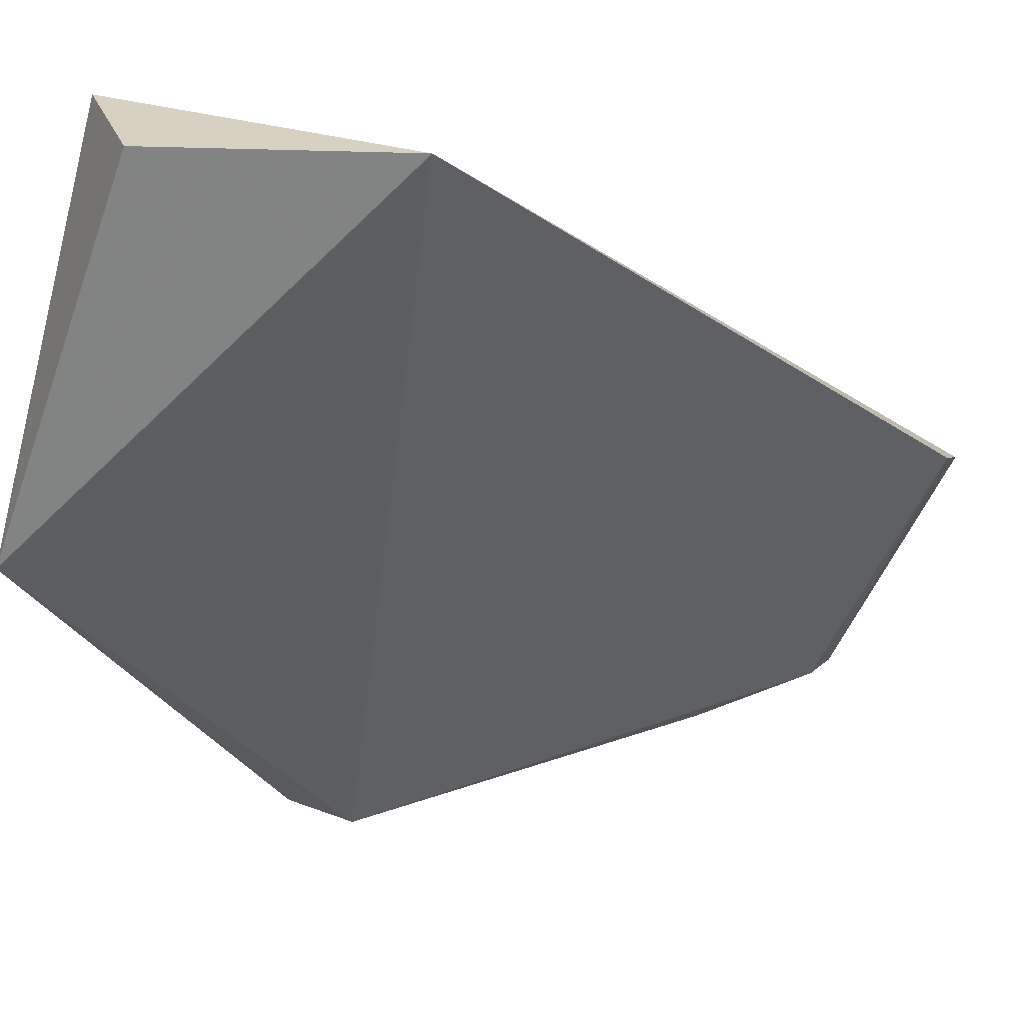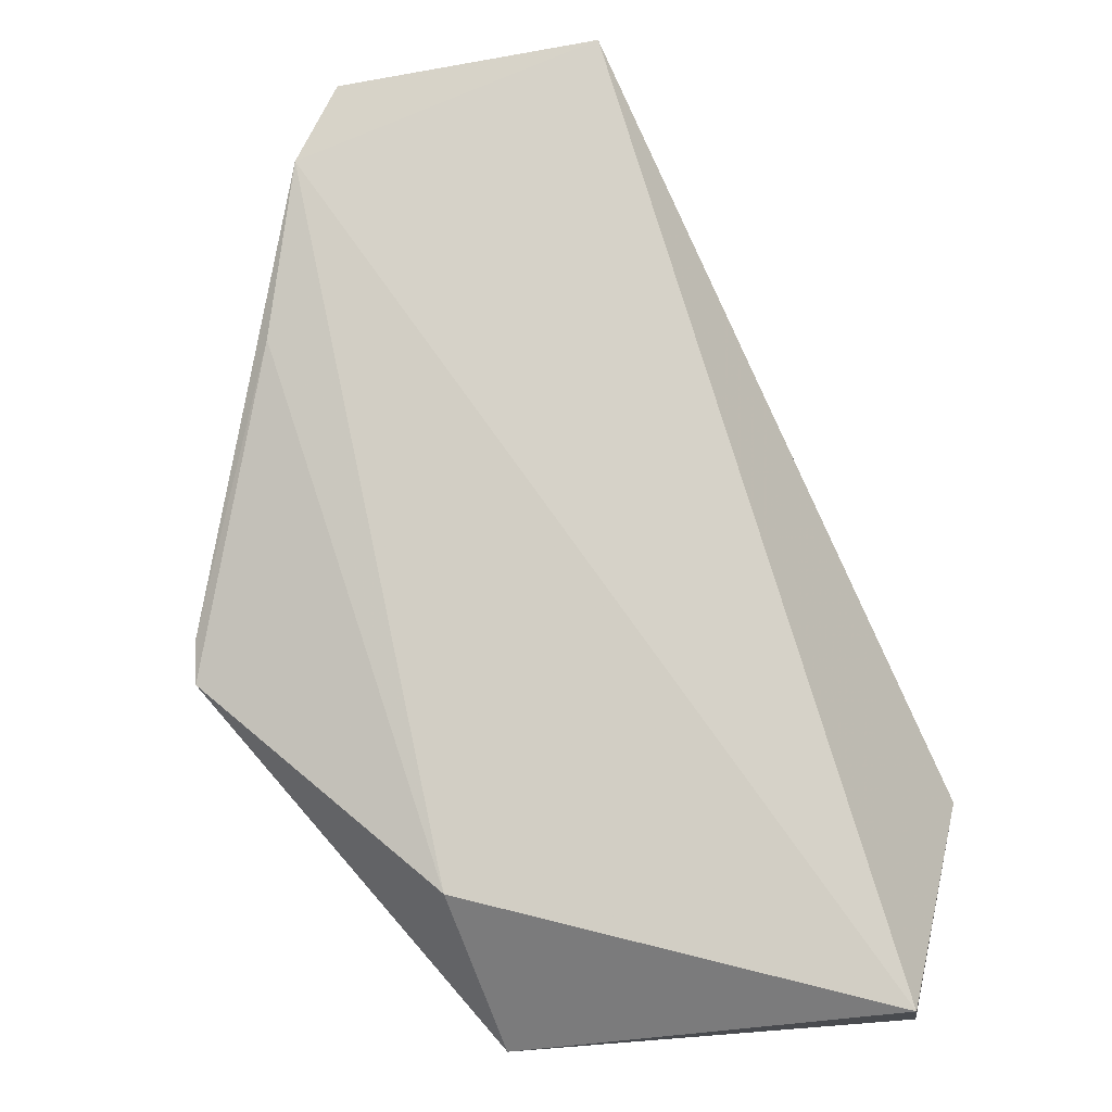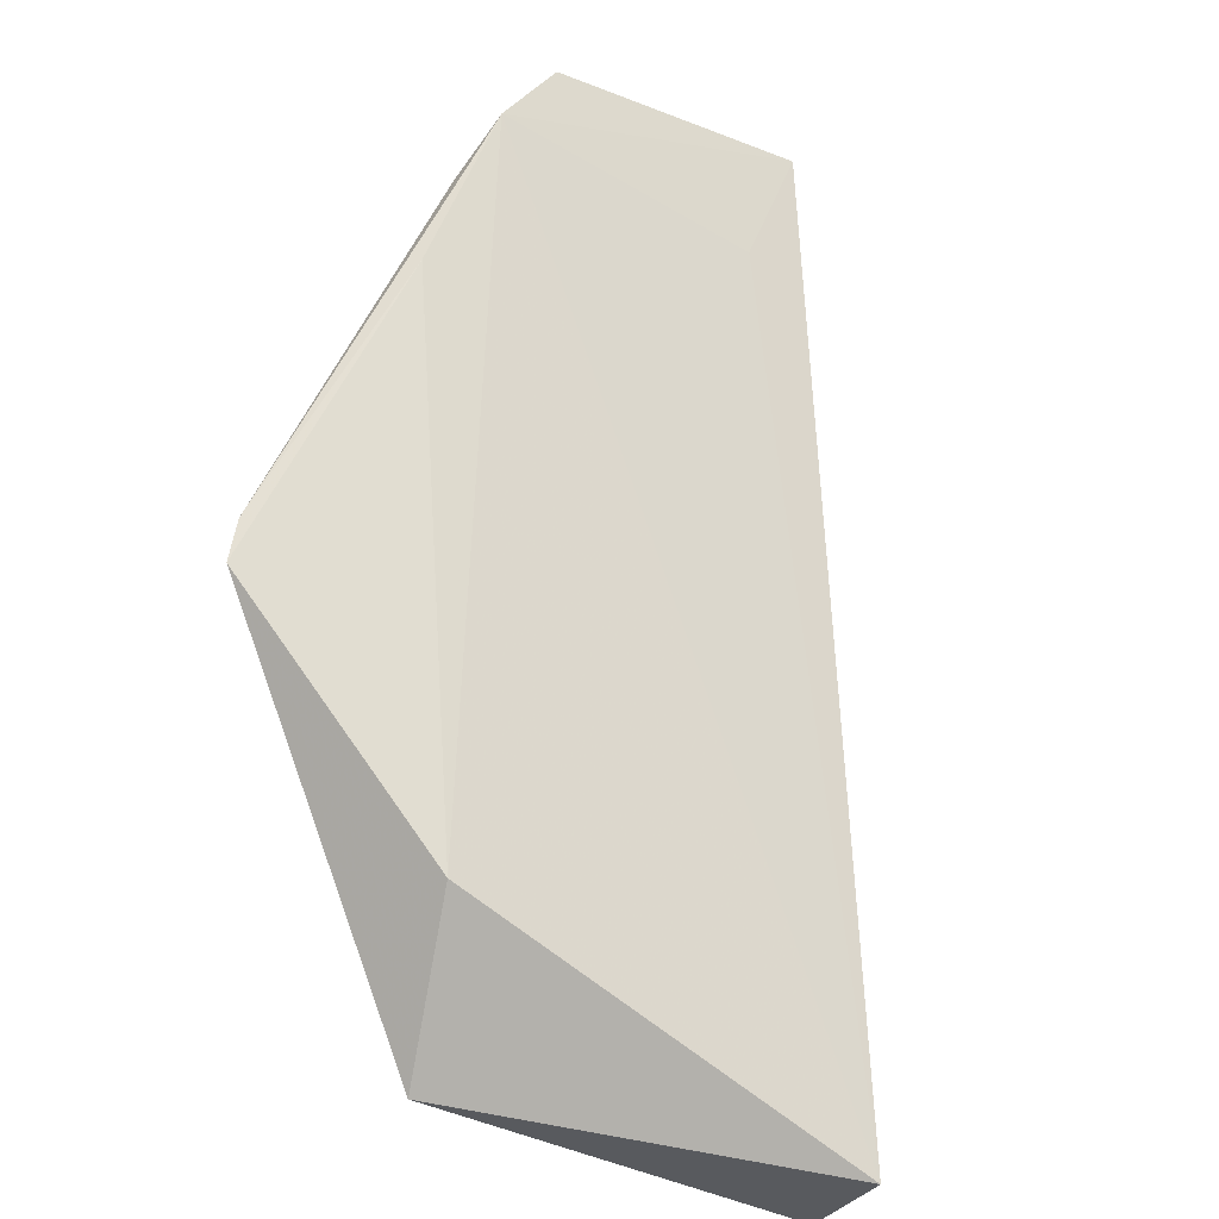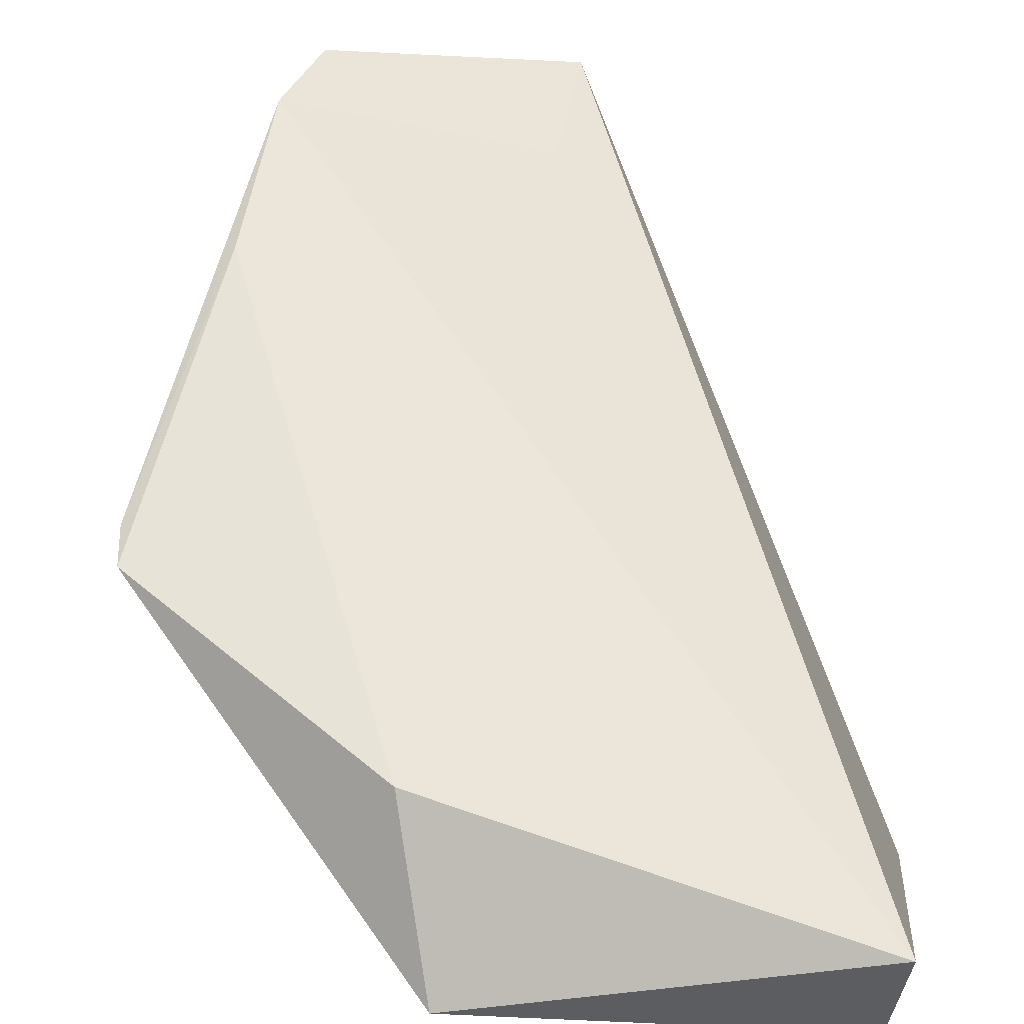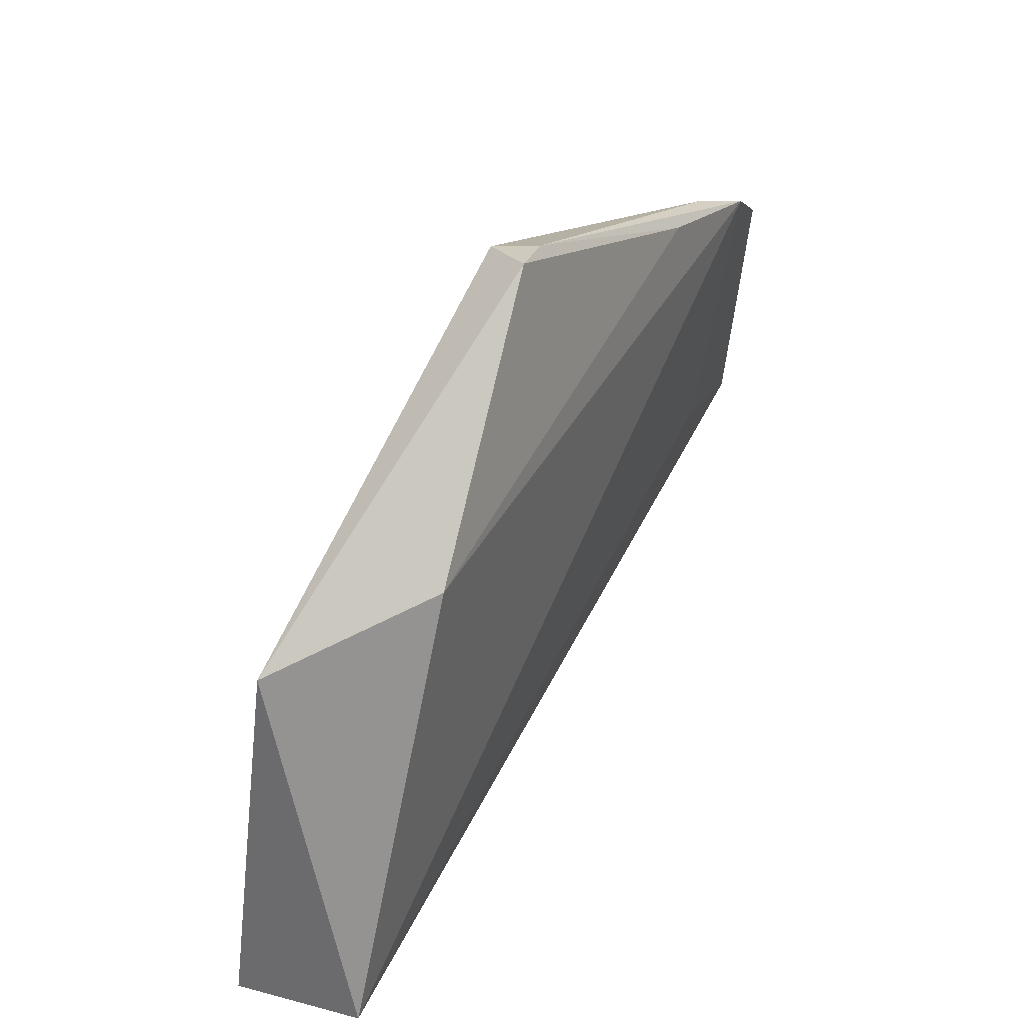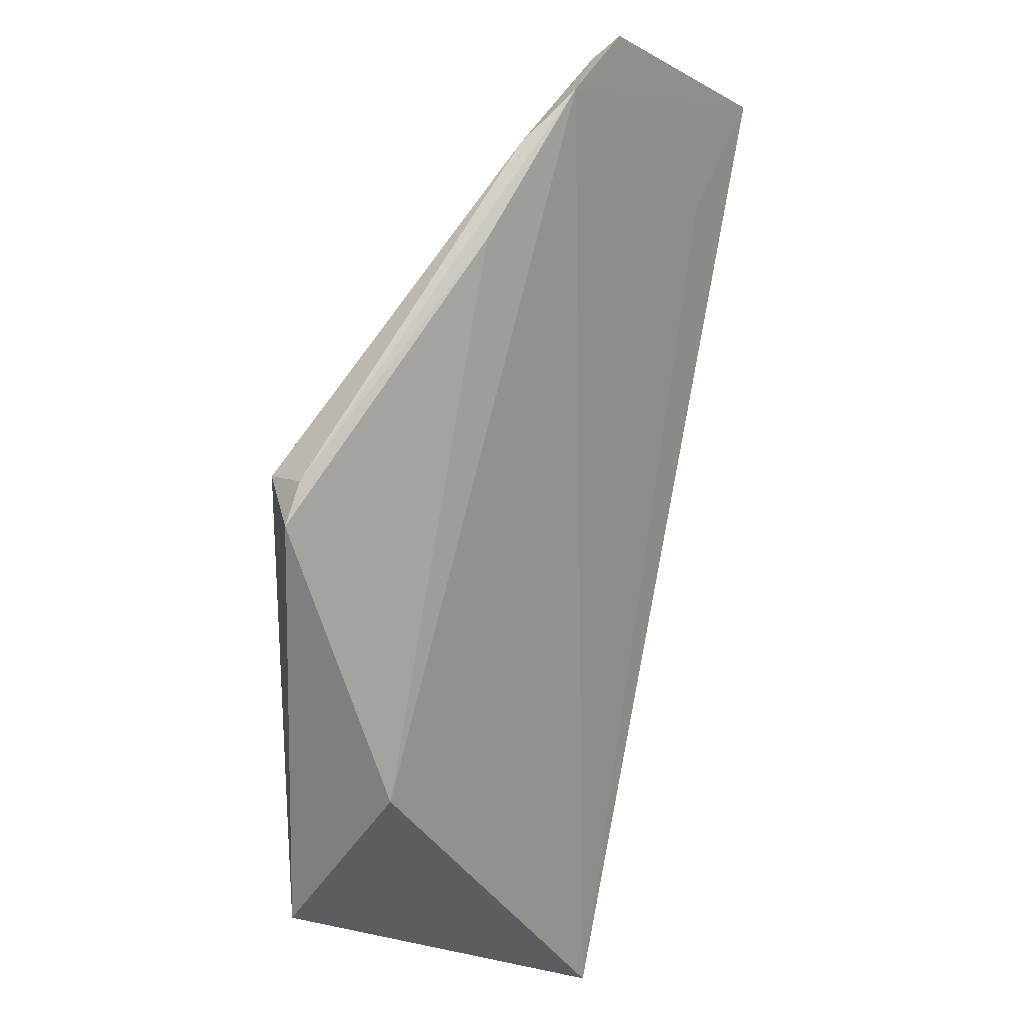
<metadata>
{"format":"obj","ext":"obj","renderer":"f3d","projection":"perspective","resolution":1024,"background":"white","views":[{"elev":-72.6,"azim":74.3,"up":"+Z"},{"elev":-34.5,"azim":12.6,"up":"+Y"},{"elev":-50.9,"azim":-19.3,"up":"+Y"},{"elev":32.2,"azim":-4.0,"up":"+Z"},{"elev":-58.5,"azim":-85.6,"up":"+Y"},{"elev":-21.5,"azim":-46.6,"up":"+Y"}]}
</metadata>
<code>
v 0.01013 -0.003469 0.06221
v 0.01642 -0.03081 0.04878
v 0.01793 -0.02221 0.04512
v 0.01051 -0.004201 0.06017
v -0.003934 -0.02105 0.05542
v 0.0007135 -0.007274 0.06287
v 0.003948 -0.03027 0.0473
v -0.003658 -0.01909 0.05439
v 0.003259 -0.02747 0.05254
v 0.009058 -0.007237 0.06087
v 0.002132 -0.004967 0.06347
v 0.01613 -0.02938 0.04497
v -0.003873 -0.01975 0.05592
v -0.0006547 -0.01212 0.06043
v -0.0001522 -0.008968 0.06131
v 0.001811 -0.005589 0.06258
f 1 2 3
f 1 3 4
f 8 4 3
f 8 7 5
f 8 3 7
f 9 2 6
f 9 7 2
f 9 5 7
f 10 6 2
f 10 2 1
f 10 1 6
f 11 6 1
f 11 1 4
f 12 7 3
f 12 3 2
f 12 2 7
f 13 8 5
f 14 9 6
f 14 5 9
f 14 13 5
f 14 6 13
f 15 13 6
f 15 8 13
f 16 11 4
f 16 4 8
f 16 8 15
f 16 15 6
f 16 6 11

</code>
